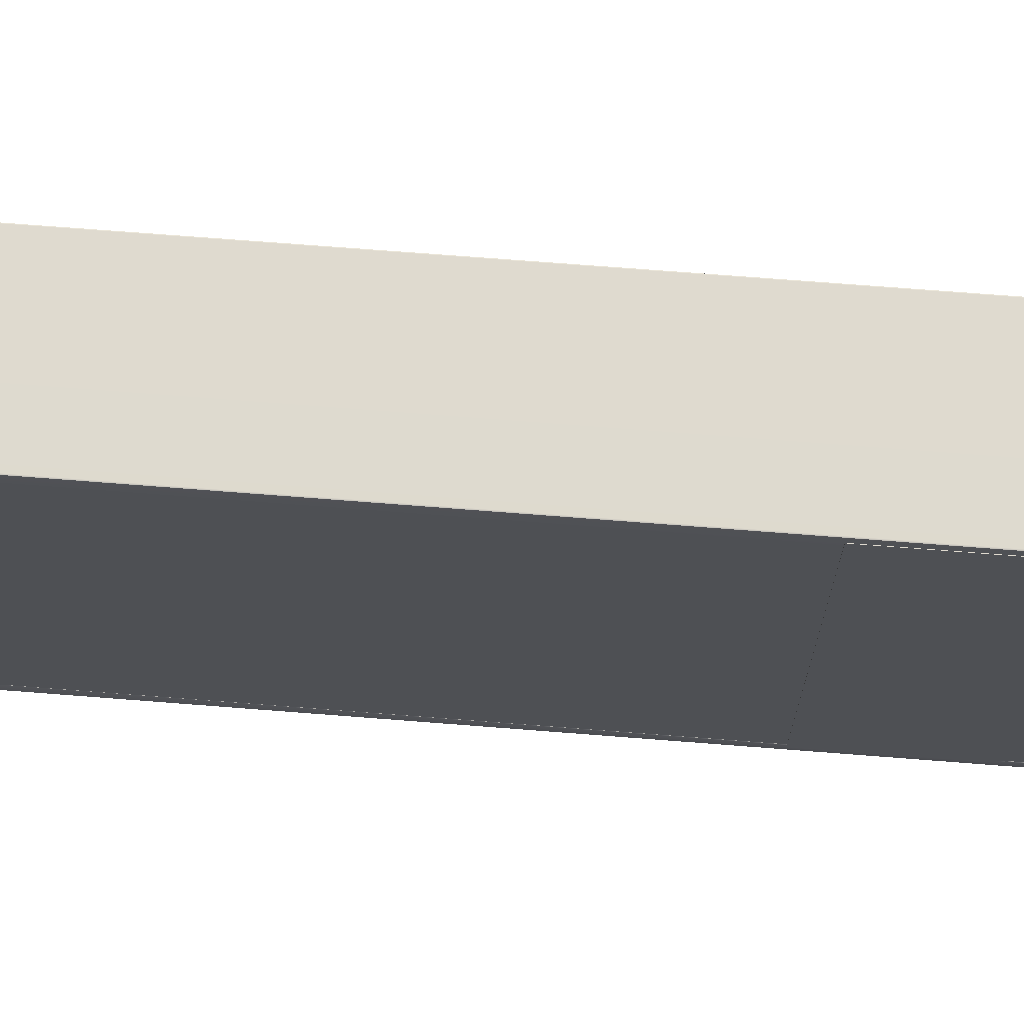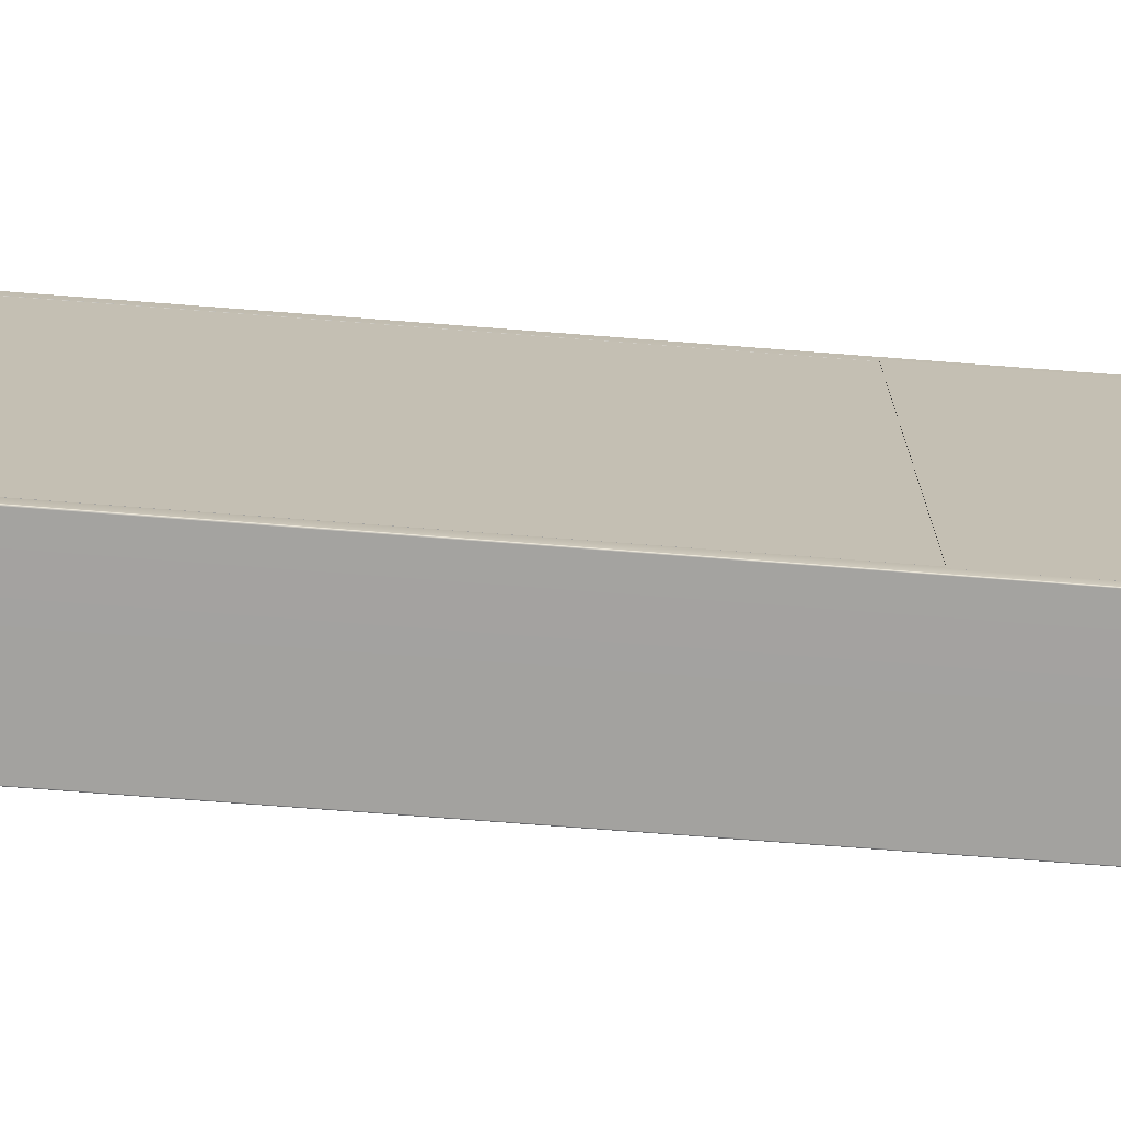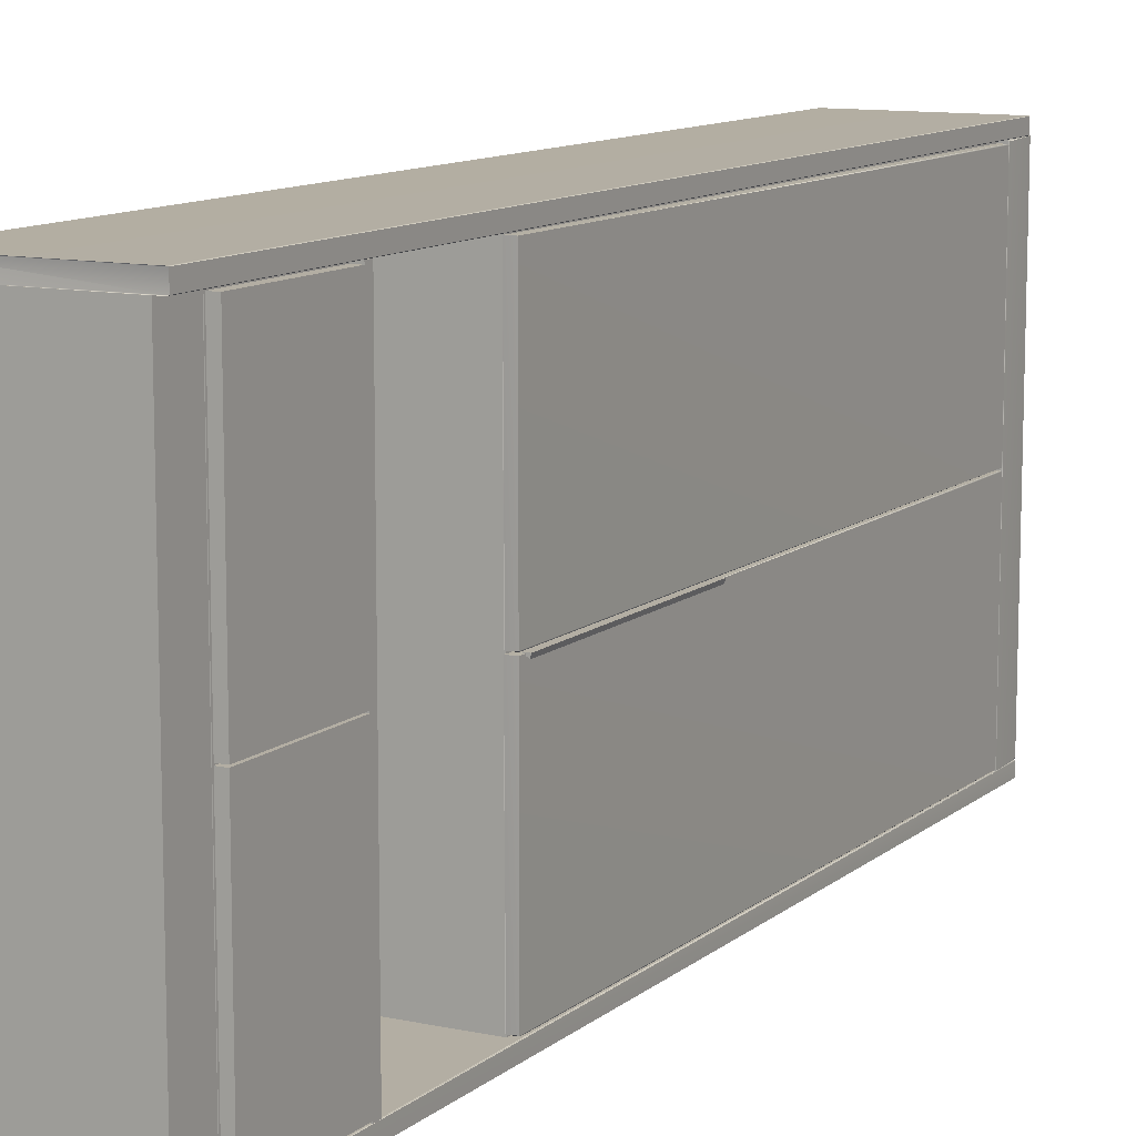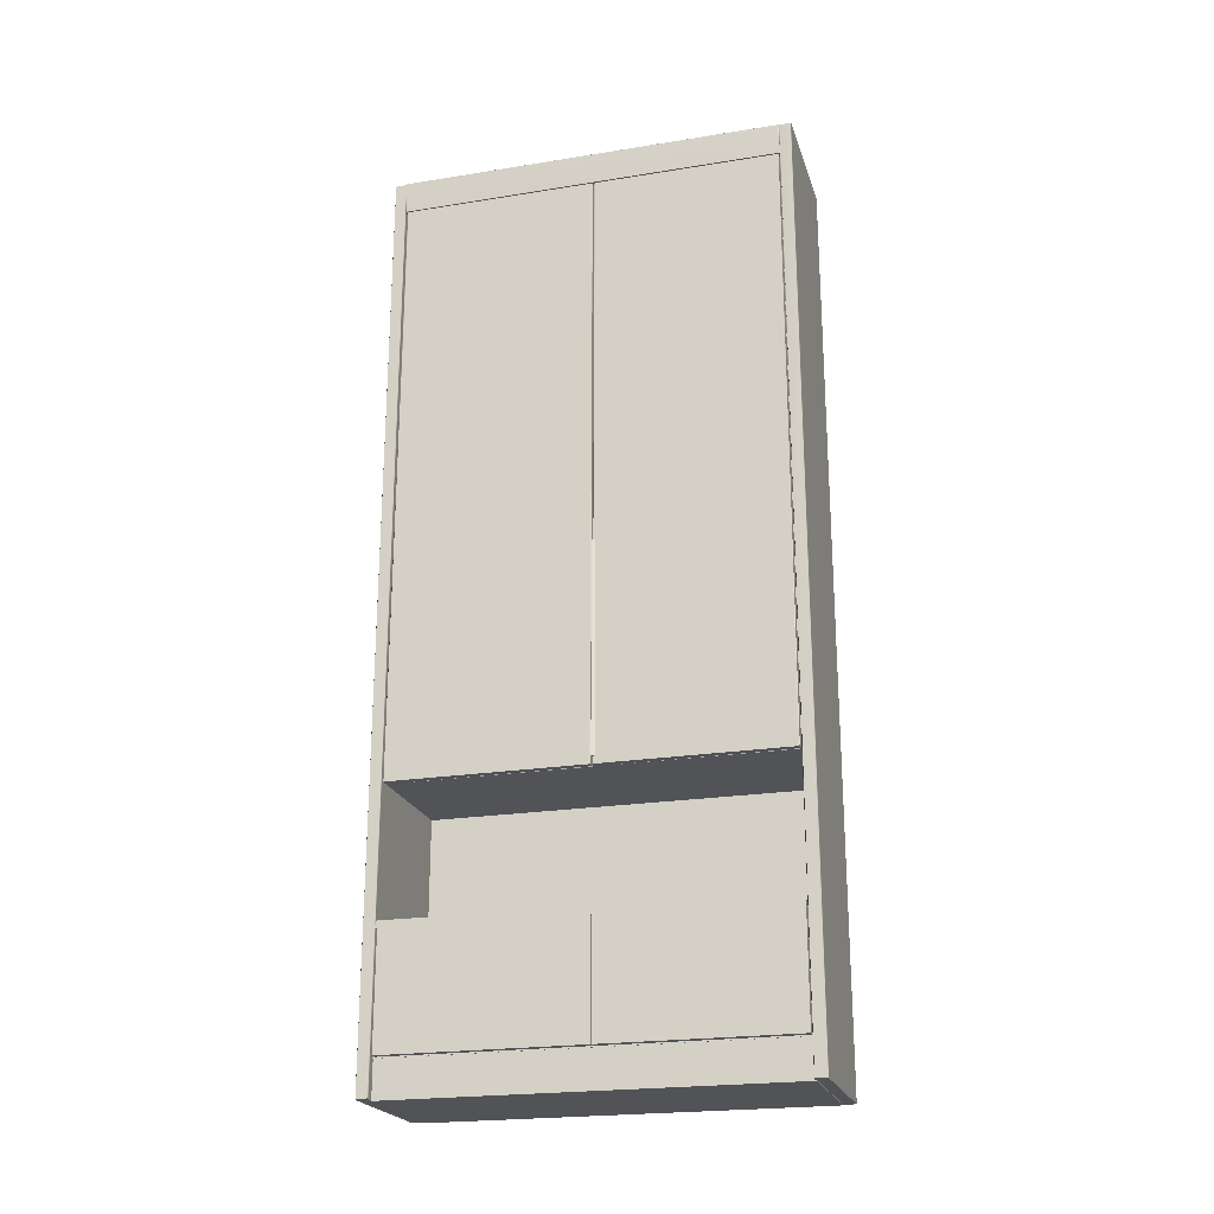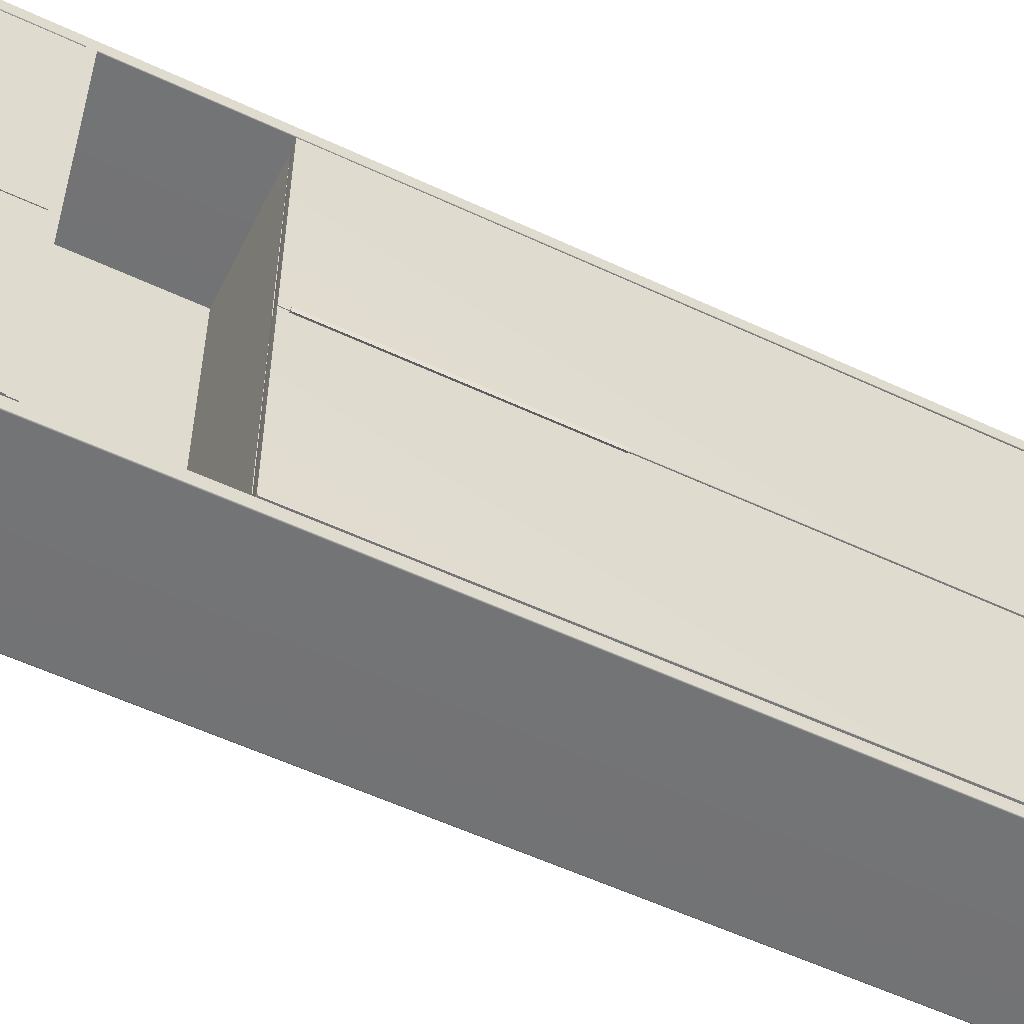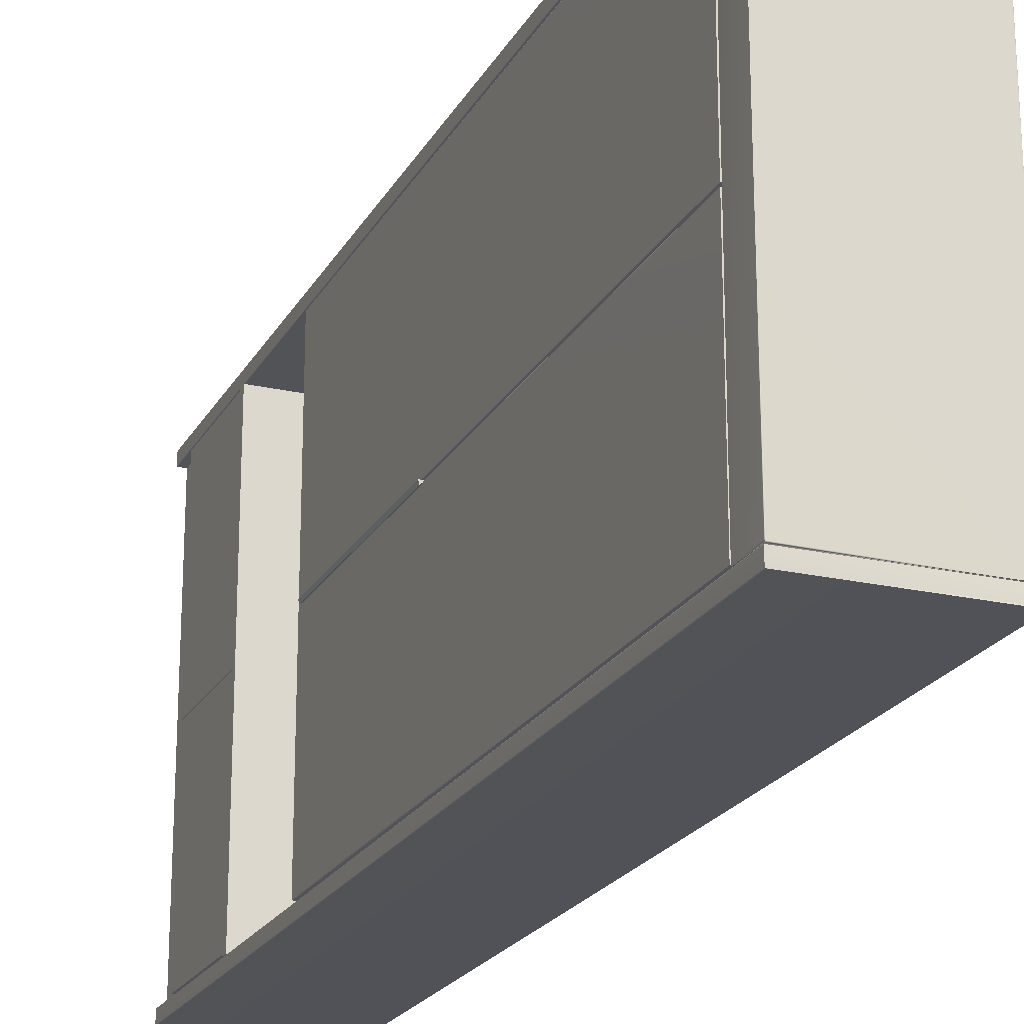
<metadata>
{"format":"obj","ext":"obj","renderer":"f3d","projection":"perspective","resolution":1024,"background":"white","views":[{"elev":70.9,"azim":-85.5,"up":"+Z"},{"elev":-72.6,"azim":-94.4,"up":"+Z"},{"elev":10.9,"azim":28.2,"up":"+Z"},{"elev":-22.2,"azim":105.6,"up":"+Y"},{"elev":-56.0,"azim":63.8,"up":"+Z"},{"elev":-21.6,"azim":158.1,"up":"+Z"}]}
</metadata>
<code>
g
v 0.171 -0.758 -0.48
v -0.178 -0.758 -0.48
v 0.171 -0.758 0.48
v -0.178 -0.758 0.48
v 0.171 -0.776 0.48
v -0.178 -0.776 0.48
v 0.171 -0.776 -0.48
v -0.178 -0.776 -0.48
v -0.158 -0.437 -0.49
v -0.178 -0.437 -0.49
v -0.158 -0.437 0.49
v -0.178 -0.437 0.49
v -0.158 -0.758 0.49
v -0.178 -0.758 0.49
v -0.158 -0.758 -0.49
v -0.178 -0.758 -0.49
v 0.151 -1.055 -0.481
v -0.178 -1.055 -0.481
v 0.151 -1.055 0.48
v -0.178 -1.055 0.48
v 0.151 -1.145 0.48
v -0.178 -1.145 0.48
v 0.151 -1.145 -0.481
v -0.178 -1.145 -0.481
v 0.152 1.063 -0.48
v -0.177 1.063 -0.48
v 0.152 1.063 0.481
v -0.177 1.063 0.481
v 0.152 -0.437 0.481
v -0.177 -0.437 0.481
v 0.152 -0.437 -0.48
v -0.177 -0.437 -0.48
v 0.152 -0.776 -0.48
v -0.177 -0.776 -0.48
v 0.152 -0.776 0.481
v -0.177 -0.776 0.481
v 0.152 -1.055 0.481
v -0.177 -1.055 0.481
v 0.152 -1.055 -0.48
v -0.177 -1.055 -0.48
v 0.158 0.096 -0.013
v 0.158 -0.422 -0.013
v 0.178 0.096 -0.013
v 0.178 -0.422 -0.013
v 0.176 0.096 -0.021
v 0.176 -0.422 -0.021
v 0.173 0.096 -0.018
v 0.173 -0.422 -0.018
v 0.158 0.096 -0.018
v 0.158 -0.422 -0.018
v -0.178 1.144 0.481
v -0.176 1.143 0.48
v -0.177 1.142 0.481
v -0.175 -1.144 0.48
v -0.177 -1.141 0.481
v 0.168 -1.144 0.48
v 0.17 -1.142 0.481
v 0.169 1.142 0.48
v 0.17 1.143 0.481
v -0.177 1.143 0.509
v -0.175 1.145 0.51
v -0.177 -1.142 0.509
v 0.168 1.145 0.51
v -0.175 -1.144 0.51
v 0.17 1.143 0.509
v 0.168 -1.144 0.51
v 0.17 -1.142 0.509
v -0.178 1.145 -0.508
v -0.175 1.145 -0.51
v -0.177 1.142 -0.509
v 0.168 1.145 -0.51
v -0.175 -1.144 -0.51
v -0.177 -1.141 -0.509
v 0.168 -1.144 -0.51
v 0.17 -1.142 -0.509
v 0.17 1.143 -0.509
v -0.177 1.143 -0.481
v -0.176 1.143 -0.48
v 0.17 1.144 -0.482
v -0.177 -1.14 -0.481
v 0.169 1.143 -0.48
v -0.175 -1.144 -0.48
v -0.178 -1.144 -0.483
v 0.168 -1.144 -0.48
v 0.17 -1.142 -0.481
v -0.178 1.066 -0.48
v -0.175 1.063 -0.48
v -0.177 1.064 0
v 0.171 1.063 -0.48
v -0.176 1.063 0.478
v -0.175 1.064 0.479
v 0.169 1.063 0.478
v 0.168 1.063 0.48
v 0.17 1.064 0.477
v -0.178 1.145 -0.48
v -0.177 1.144 0.477
v 0.169 1.145 -0.478
v -0.175 1.145 0.48
v -0.178 1.142 0.48
v 0.17 1.144 -0.477
v 0.171 1.145 0.48
v 0.152 -0.776 -0.477
v 0.171 -0.776 -0.477
v 0.152 -1.052 -0.477
v 0.171 -1.052 -0.477
v 0.152 -0.776 -0.014
v 0.152 -1.052 -0.014
v 0.171 -0.776 -0.014
v 0.171 -1.052 -0.014
v 0.151 1.06 -0.011
v 0.171 1.06 -0.011
v 0.152 -0.439 -0.01
v 0.17 -0.437 -0.01
v 0.171 -0.44 -0.008
v 0.151 1.06 0.472
v 0.153 1.057 0.474
v 0.151 -0.44 0.475
v 0.17 1.057 0.474
v 0.171 1.06 0.472
v 0.171 -0.44 0.475
v 0.151 -0.44 -0.008
v 0.151 1.06 -0.477
v 0.171 1.06 -0.477
v 0.152 -0.439 -0.476
v 0.17 -0.437 -0.476
v 0.171 -0.44 -0.474
v 0.151 1.06 -0.017
v 0.153 1.057 -0.015
v 0.151 -0.44 -0.014
v 0.17 1.057 -0.015
v 0.171 1.06 -0.017
v 0.171 -0.44 -0.014
v 0.151 -0.44 -0.474
v 0.152 -0.776 -0.011
v 0.171 -0.776 -0.011
v 0.152 -1.052 -0.011
v 0.171 -1.052 -0.011
v 0.152 -0.776 0.475
v 0.152 -1.052 0.475
v 0.171 -0.776 0.475
v 0.171 -1.052 0.475
v -0.178 1.066 0.478
g
f 1 2 3
f 4 3 2
f 3 4 5
f 6 5 4
f 5 6 7
f 8 7 6
f 7 8 1
f 2 1 8
f 4 2 6
f 8 6 2
f 3 5 1
f 7 1 5
f 9 10 11
f 12 11 10
f 11 12 13
f 14 13 12
f 13 14 15
f 16 15 14
f 15 16 9
f 10 9 16
f 12 10 14
f 16 14 10
f 11 13 9
f 15 9 13
f 17 18 19
f 20 19 18
f 19 20 21
f 22 21 20
f 21 22 23
f 24 23 22
f 23 24 17
f 18 17 24
f 20 18 22
f 24 22 18
f 19 21 17
f 23 17 21
f 25 26 27
f 28 27 26
f 27 28 29
f 30 29 28
f 29 30 31
f 32 31 30
f 31 32 25
f 26 25 32
f 33 34 35
f 36 35 34
f 35 36 37
f 38 37 36
f 37 38 39
f 40 39 38
f 39 40 33
f 34 33 40
f 28 26 30
f 32 30 26
f 36 34 38
f 40 38 34
f 27 29 25
f 31 25 29
f 35 37 33
f 39 33 37
f 41 42 43
f 44 43 42
f 43 44 45
f 46 45 44
f 45 46 47
f 48 47 46
f 47 48 49
f 50 49 48
f 49 50 41
f 42 41 50
f 48 46 44
f 42 48 44
f 50 48 42
f 45 47 43
f 47 41 43
f 49 41 47
f 51 52 53
f 52 54 53
f 55 53 54
f 56 54 58
f 52 58 54
f 56 58 57
f 59 57 58
f 51 59 58
f 58 52 51
f 60 62 61
f 64 61 62
f 63 66 65
f 67 65 66
f 63 61 66
f 64 66 61
f 62 67 64
f 66 64 67
f 67 62 57
f 54 57 62
f 57 54 56
f 57 59 67
f 65 67 59
f 68 69 70
f 69 72 70
f 73 70 72
f 74 72 71
f 69 71 72
f 74 71 75
f 76 75 71
f 77 78 79
f 77 80 78
f 78 81 79
f 82 78 80
f 80 83 82
f 81 84 79
f 85 79 84
f 81 78 84
f 82 84 78
f 83 85 82
f 84 82 85
f 85 83 75
f 72 75 83
f 75 72 74
f 75 76 85
f 79 85 76
f 86 87 88
f 87 90 88
f 90 92 91
f 93 91 92
f 92 90 89
f 87 89 90
f 92 89 94
f 98 95 96
f 96 99 98
f 97 101 100
f 97 95 101
f 98 101 95
f 99 52 98
f 99 90 52
f 52 101 98
f 101 52 58
f 58 93 101
f 58 52 93
f 92 101 93
f 91 93 52
f 91 52 90
f 94 101 92
f 94 89 101
f 100 101 89
f 100 89 97
f 105 104 103
f 102 103 104
f 108 106 109
f 107 109 106
f 109 107 105
f 104 105 107
f 105 103 109
f 108 109 103
f 114 112 113
f 113 112 111
f 110 111 112
f 116 118 115
f 119 115 118
f 118 116 120
f 117 120 116
f 120 117 114
f 112 114 117
f 112 117 121
f 113 111 114
f 114 111 120
f 118 120 119
f 119 120 111
f 126 124 125
f 125 124 123
f 122 123 124
f 128 130 127
f 131 127 130
f 130 128 132
f 129 132 128
f 132 129 126
f 124 126 129
f 124 129 133
f 125 123 126
f 126 123 132
f 130 132 131
f 131 132 123
f 137 136 135
f 134 135 136
f 140 138 141
f 139 141 138
f 141 139 137
f 136 137 139
f 137 135 141
f 140 141 135
f 53 55 51
f 54 62 55
f 55 62 51
f 60 51 62
f 61 63 60
f 65 60 63
f 60 65 51
f 59 51 65
f 70 73 68
f 72 83 73
f 73 83 68
f 80 77 83
f 77 68 83
f 77 79 68
f 68 76 69
f 71 69 76
f 76 68 79
f 142 86 88
f 88 90 142
f 90 99 142
f 142 99 86
f 96 95 99
f 95 86 99
f 81 78 95
f 95 97 81
f 78 86 95
f 97 89 81
f 78 81 86
f 86 89 87
f 89 86 81
f 104 107 102
f 106 102 107
f 106 108 102
f 103 102 108
f 121 110 112
f 121 117 110
f 115 117 116
f 115 110 117
f 115 119 110
f 111 110 119
f 133 122 124
f 133 129 122
f 127 129 128
f 127 122 129
f 127 131 122
f 123 122 131
f 136 139 134
f 138 134 139
f 138 140 134
f 135 134 140

</code>
